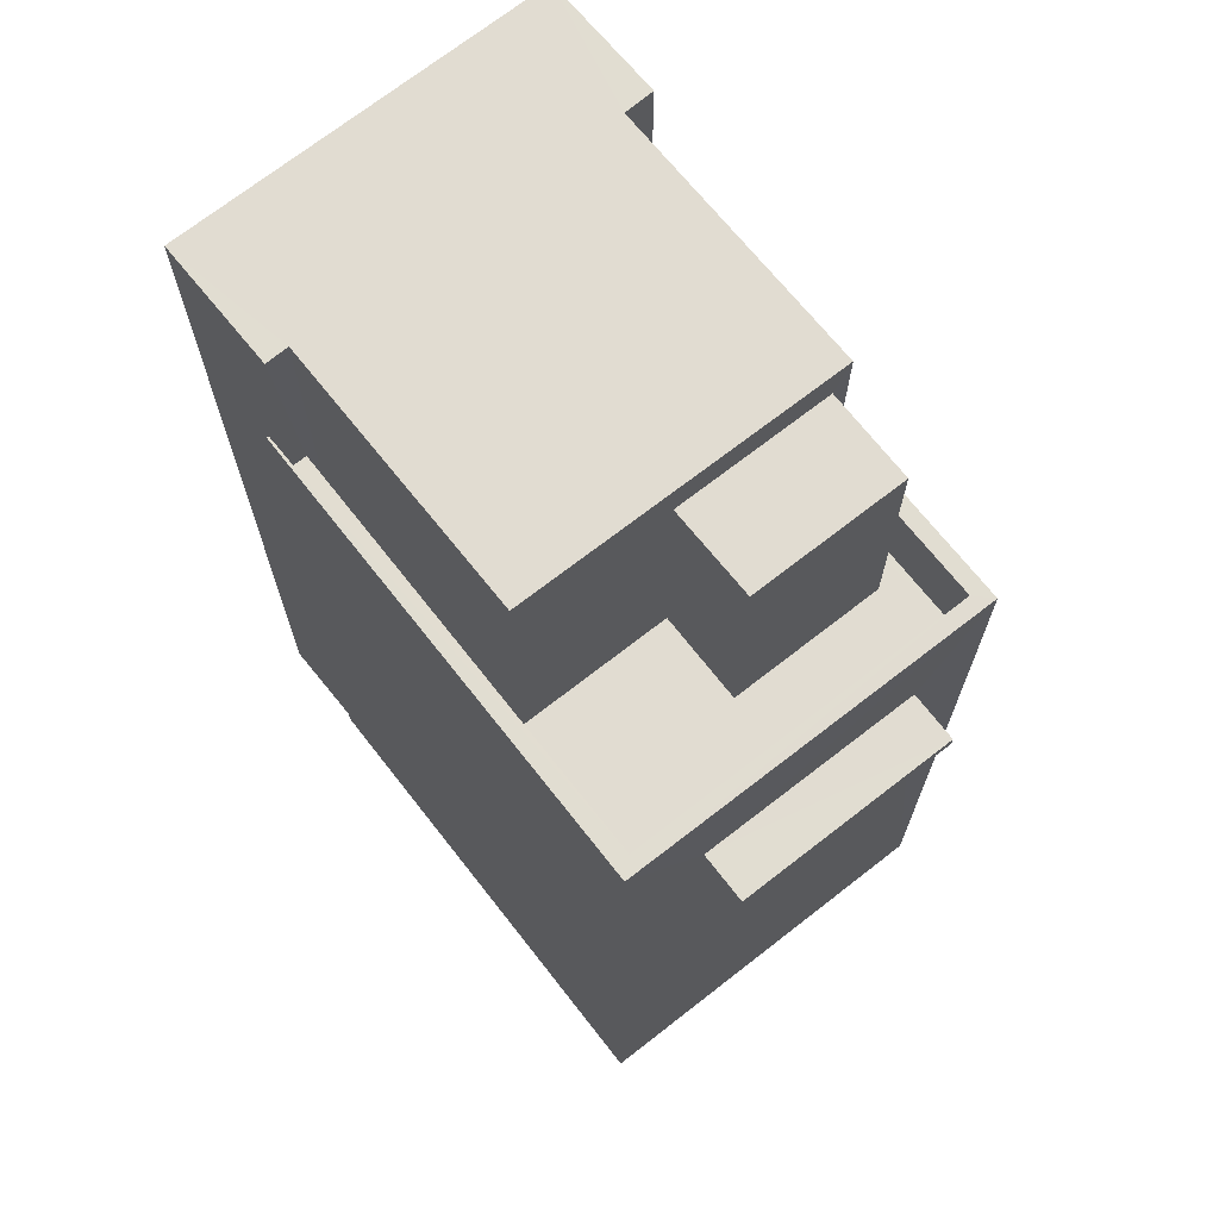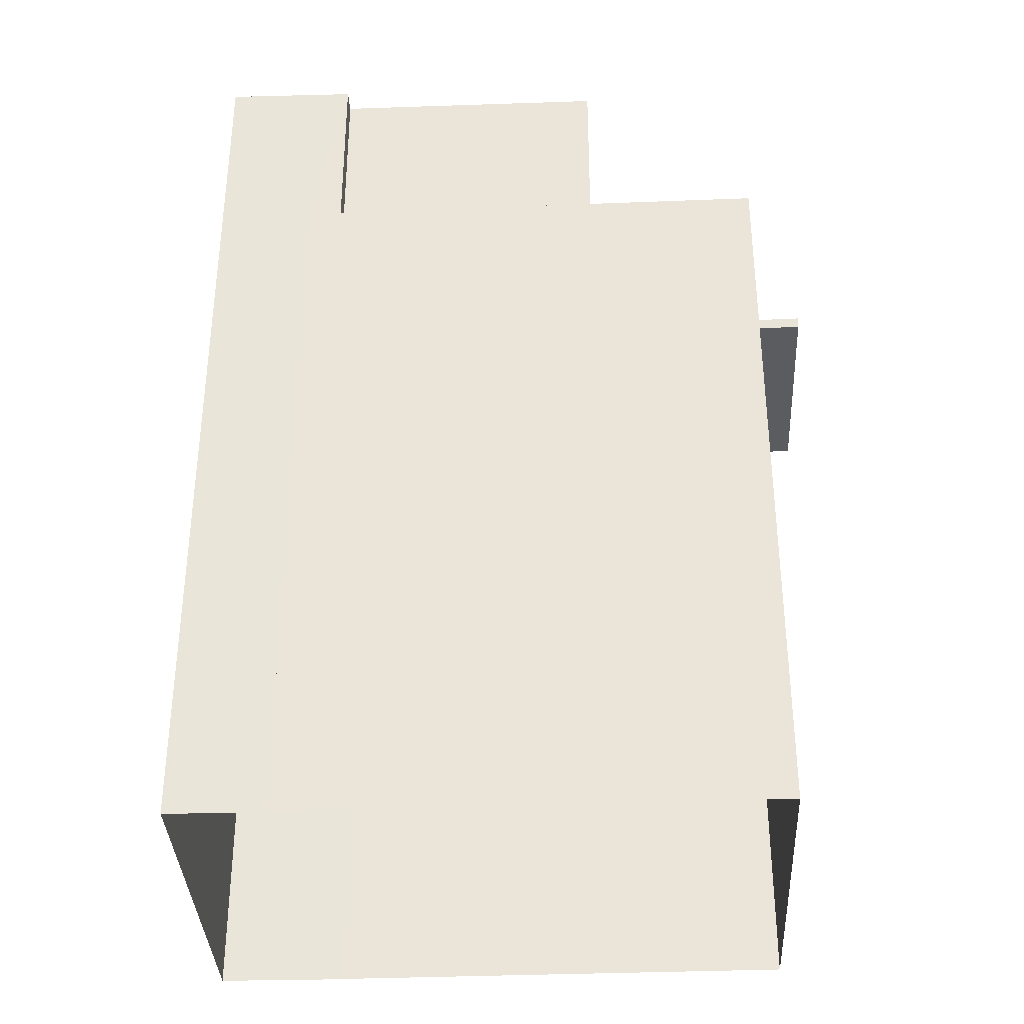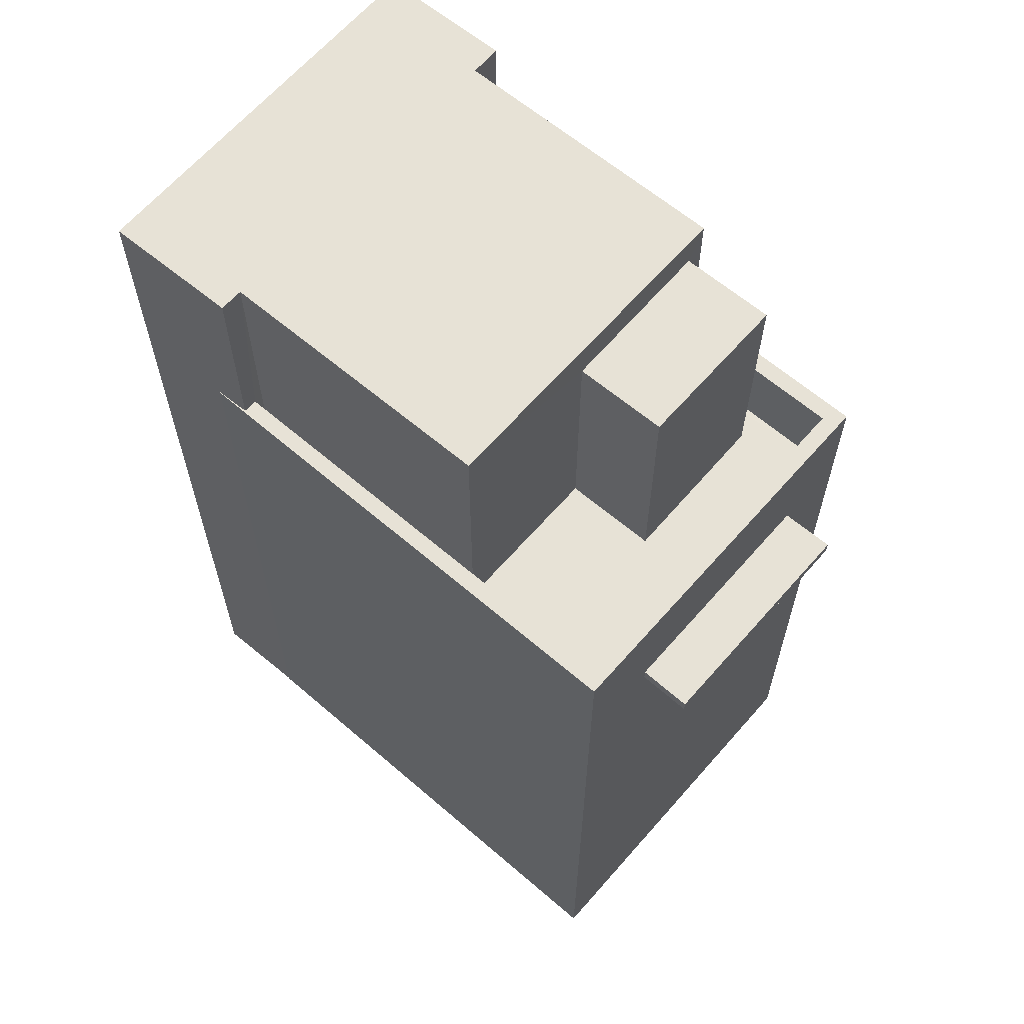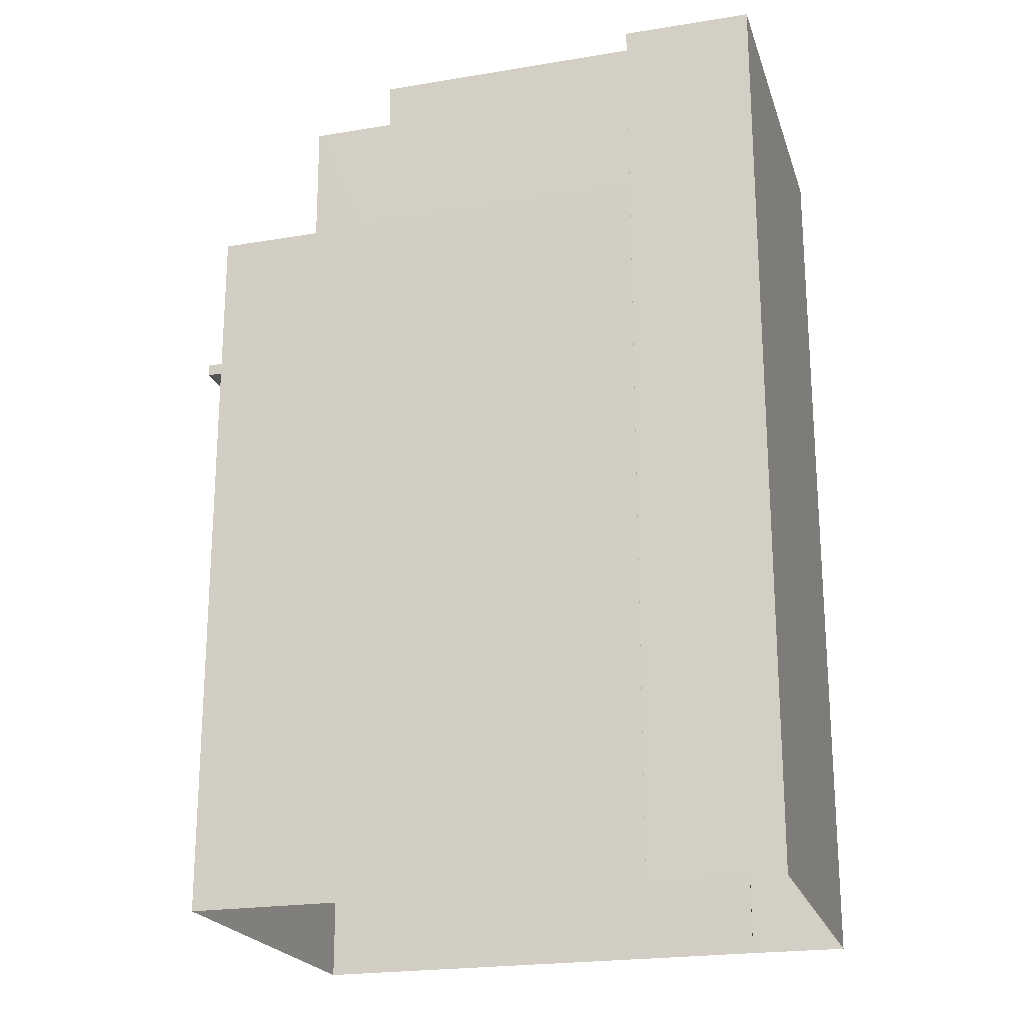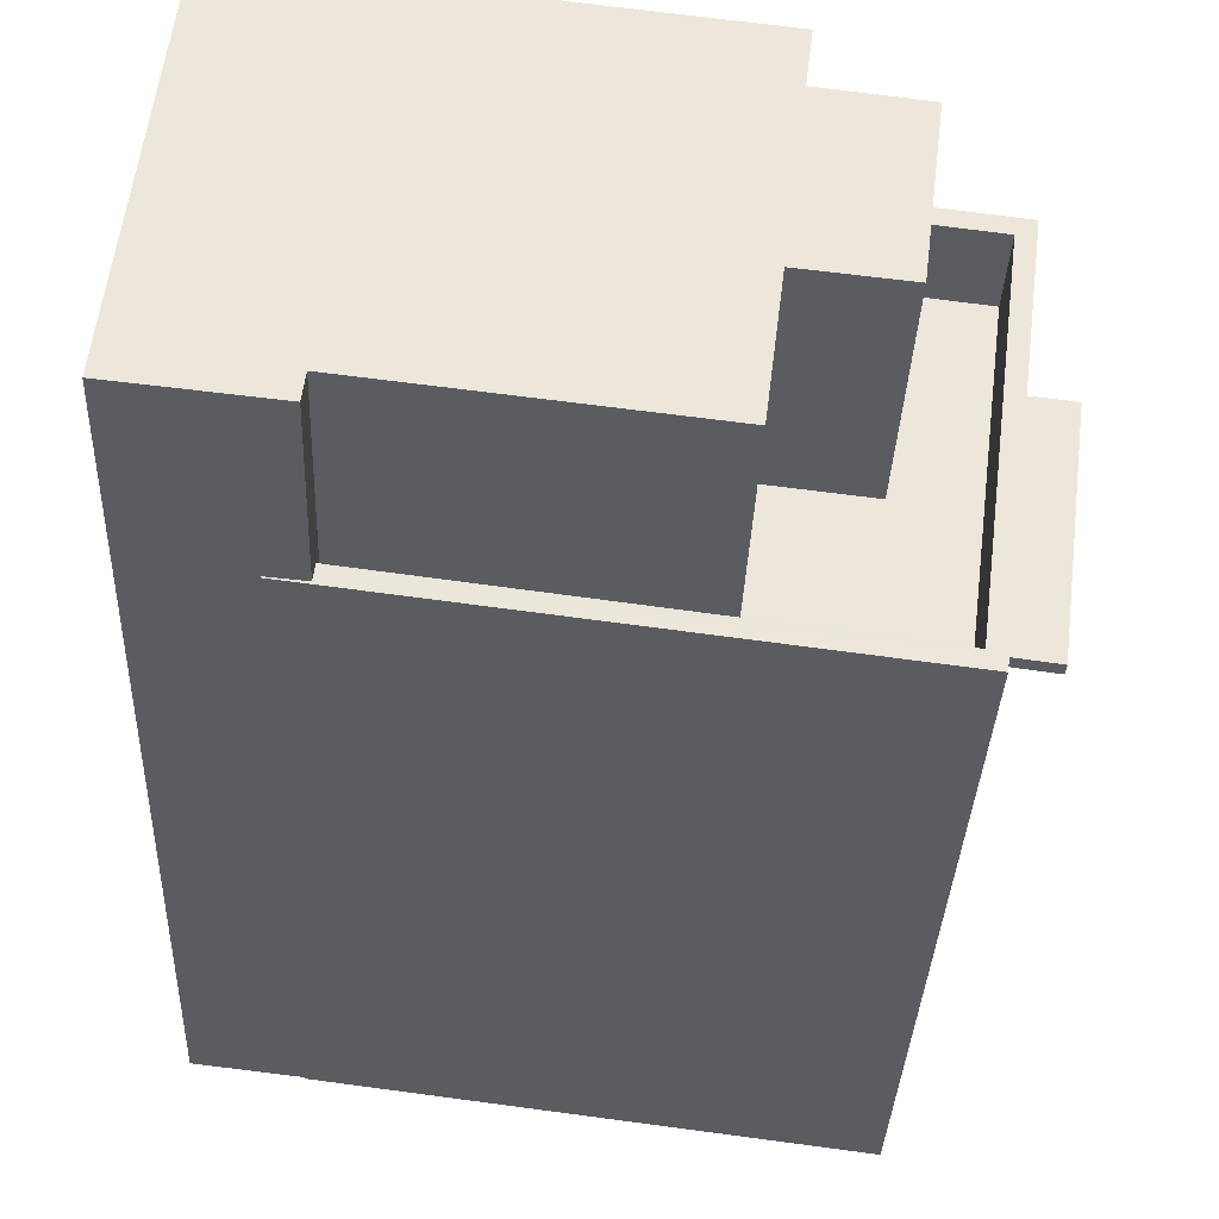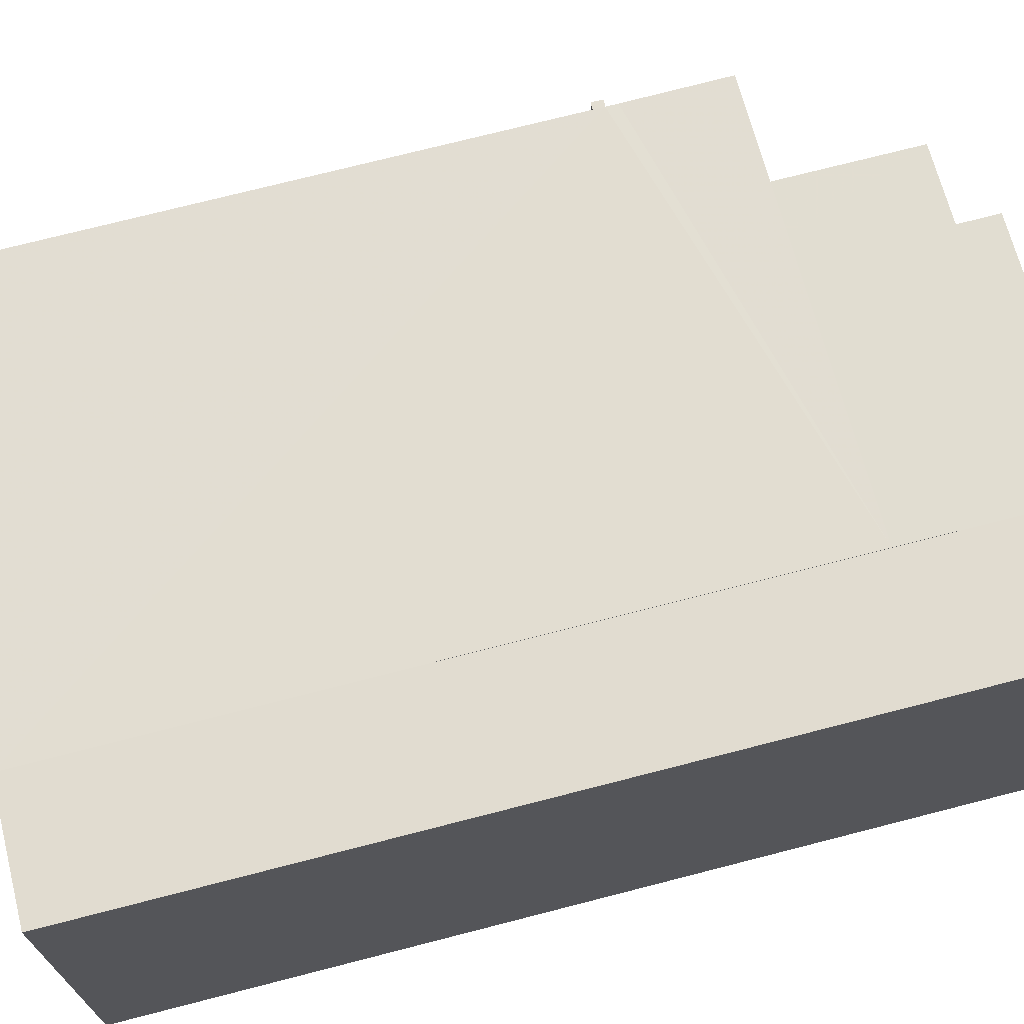
<metadata>
{"format":"obj","ext":"obj","renderer":"f3d","projection":"perspective","resolution":1024,"background":"white","views":[{"elev":69.0,"azim":44.8,"up":"+Z"},{"elev":-35.1,"azim":-4.2,"up":"+Z"},{"elev":63.1,"azim":33.8,"up":"+Z"},{"elev":-21.7,"azim":-170.6,"up":"+Z"},{"elev":-34.1,"azim":-2.3,"up":"+Y"},{"elev":74.7,"azim":-104.3,"up":"+Y"}]}
</metadata>
<code>
v -8.952e+04 -9.937e+04 6.62
v -8.953e+04 -9.937e+04 6.62
v -8.953e+04 -9.936e+04 6.62
v -8.952e+04 -9.936e+04 6.62
v -8.952e+04 -9.936e+04 6.62
v -8.952e+04 -9.937e+04 6.62
v -8.952e+04 -9.937e+04 6.619
v -8.952e+04 -9.936e+04 6.619
v -8.952e+04 -9.937e+04 14.43
v -8.952e+04 -9.936e+04 14.43
v -8.952e+04 -9.937e+04 14.43
v -8.952e+04 -9.936e+04 14.43
v -8.952e+04 -9.936e+04 14.58
v -8.952e+04 -9.936e+04 14.58
v -8.952e+04 -9.937e+04 14.58
v -8.952e+04 -9.937e+04 14.58
v -8.952e+04 -9.937e+04 17.82
v -8.952e+04 -9.937e+04 17.82
v -8.952e+04 -9.936e+04 17.82
v -8.952e+04 -9.936e+04 17.82
v -8.952e+04 -9.937e+04 15.9
v -8.952e+04 -9.937e+04 15.9
v -8.952e+04 -9.937e+04 15.9
v -8.952e+04 -9.936e+04 15.9
v -8.952e+04 -9.936e+04 15.9
v -8.952e+04 -9.936e+04 15.9
v -8.952e+04 -9.936e+04 15.9
v -8.952e+04 -9.937e+04 15.9
v -8.952e+04 -9.937e+04 15.9
v -8.952e+04 -9.937e+04 15.9
v -8.952e+04 -9.937e+04 14.9
v -8.952e+04 -9.937e+04 14.9
v -8.952e+04 -9.937e+04 14.9
v -8.952e+04 -9.937e+04 14.9
v -8.952e+04 -9.936e+04 14.9
v -8.952e+04 -9.936e+04 14.9
v -8.952e+04 -9.936e+04 14.9
v -8.952e+04 -9.937e+04 14.9
v -8.952e+04 -9.936e+04 14.9
v -8.952e+04 -9.937e+04 14.9
v -8.952e+04 -9.936e+04 14.9
v -8.952e+04 -9.936e+04 14.9
v -8.952e+04 -9.937e+04 18.27
v -8.952e+04 -9.936e+04 18.27
v -8.952e+04 -9.937e+04 18.27
v -8.952e+04 -9.937e+04 18.27
v -8.953e+04 -9.937e+04 18.27
v -8.952e+04 -9.936e+04 18.27
v -8.952e+04 -9.936e+04 18.27
v -8.952e+04 -9.936e+04 18.27
v -8.952e+04 -9.936e+04 14.43
v -8.952e+04 -9.936e+04 14.58
f 1 2 3
f 3 4 5
f 6 1 7
f 7 5 8
f 1 3 5
f 1 5 7
f 9 10 11
f 9 12 10
f 13 14 15
f 16 13 15
f 17 18 19
f 20 17 19
f 21 22 23
f 24 25 26
f 24 27 25
f 21 28 22
f 24 28 27
f 22 29 30
f 24 29 28
f 28 29 22
f 31 32 33
f 32 34 33
f 35 36 37
f 38 34 39
f 40 33 38
f 37 36 39
f 36 41 42
f 42 38 39
f 33 34 38
f 36 42 39
f 43 44 45
f 46 45 47
f 48 49 50
f 45 44 48
f 47 48 50
f 47 45 48
f 8 5 51
f 5 25 51
f 51 25 52
f 25 27 52
f 10 16 11
f 10 13 16
f 44 36 35
f 48 44 35
f 39 24 26
f 37 39 26
f 41 19 42
f 41 20 19
f 7 21 6
f 7 28 21
f 14 13 10
f 12 14 10
f 24 39 34
f 29 24 34
f 50 3 2
f 47 50 2
f 30 34 32
f 30 29 34
f 32 31 30
f 22 30 46
f 46 30 45
f 30 31 45
f 40 38 18
f 17 40 18
f 22 46 23
f 1 23 2
f 2 23 47
f 23 46 47
f 31 43 45
f 31 33 43
f 1 6 21
f 23 1 21
f 26 48 35
f 48 26 49
f 49 25 4
f 37 26 35
f 4 25 5
f 26 25 49
f 9 11 16
f 15 9 16
f 12 51 52
f 14 12 52
f 42 19 18
f 38 42 18
f 3 49 4
f 3 50 49
f 17 33 40
f 33 17 43
f 41 36 20
f 44 43 17
f 36 44 20
f 44 17 20
f 14 52 27
f 12 8 51
f 27 28 15
f 8 9 7
f 28 7 9
f 12 9 8
f 14 27 15
f 28 9 15

</code>
